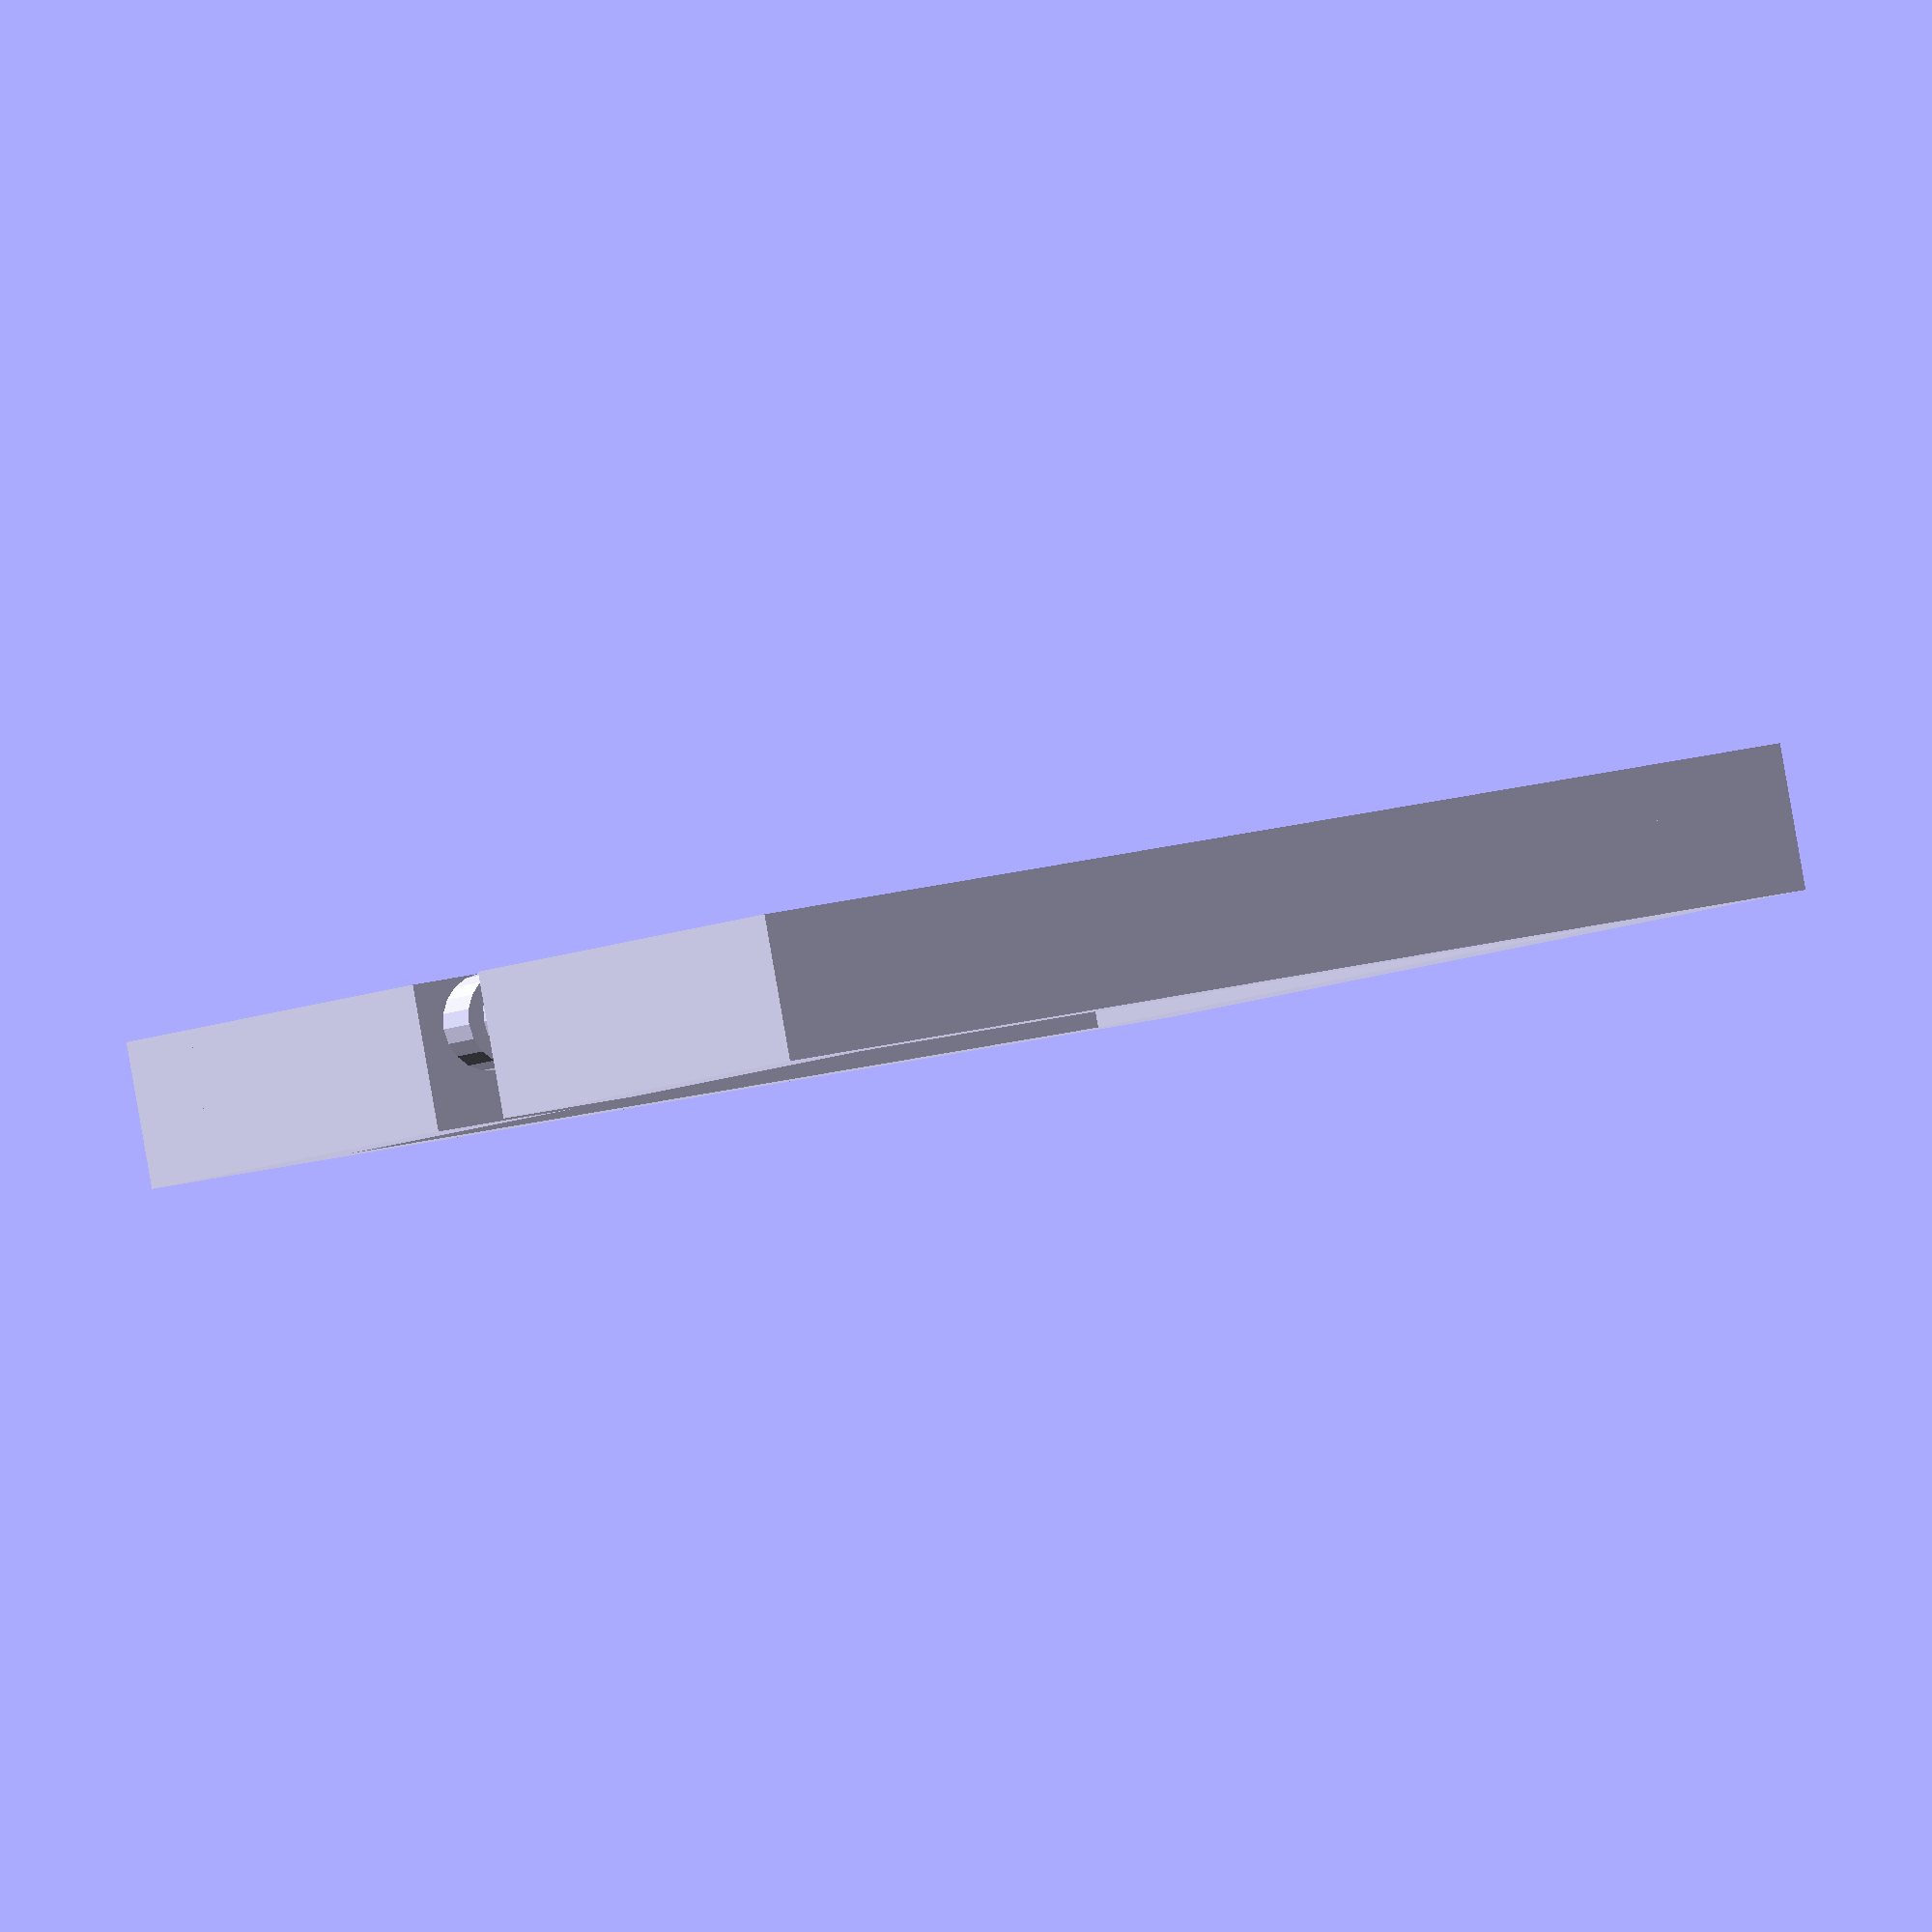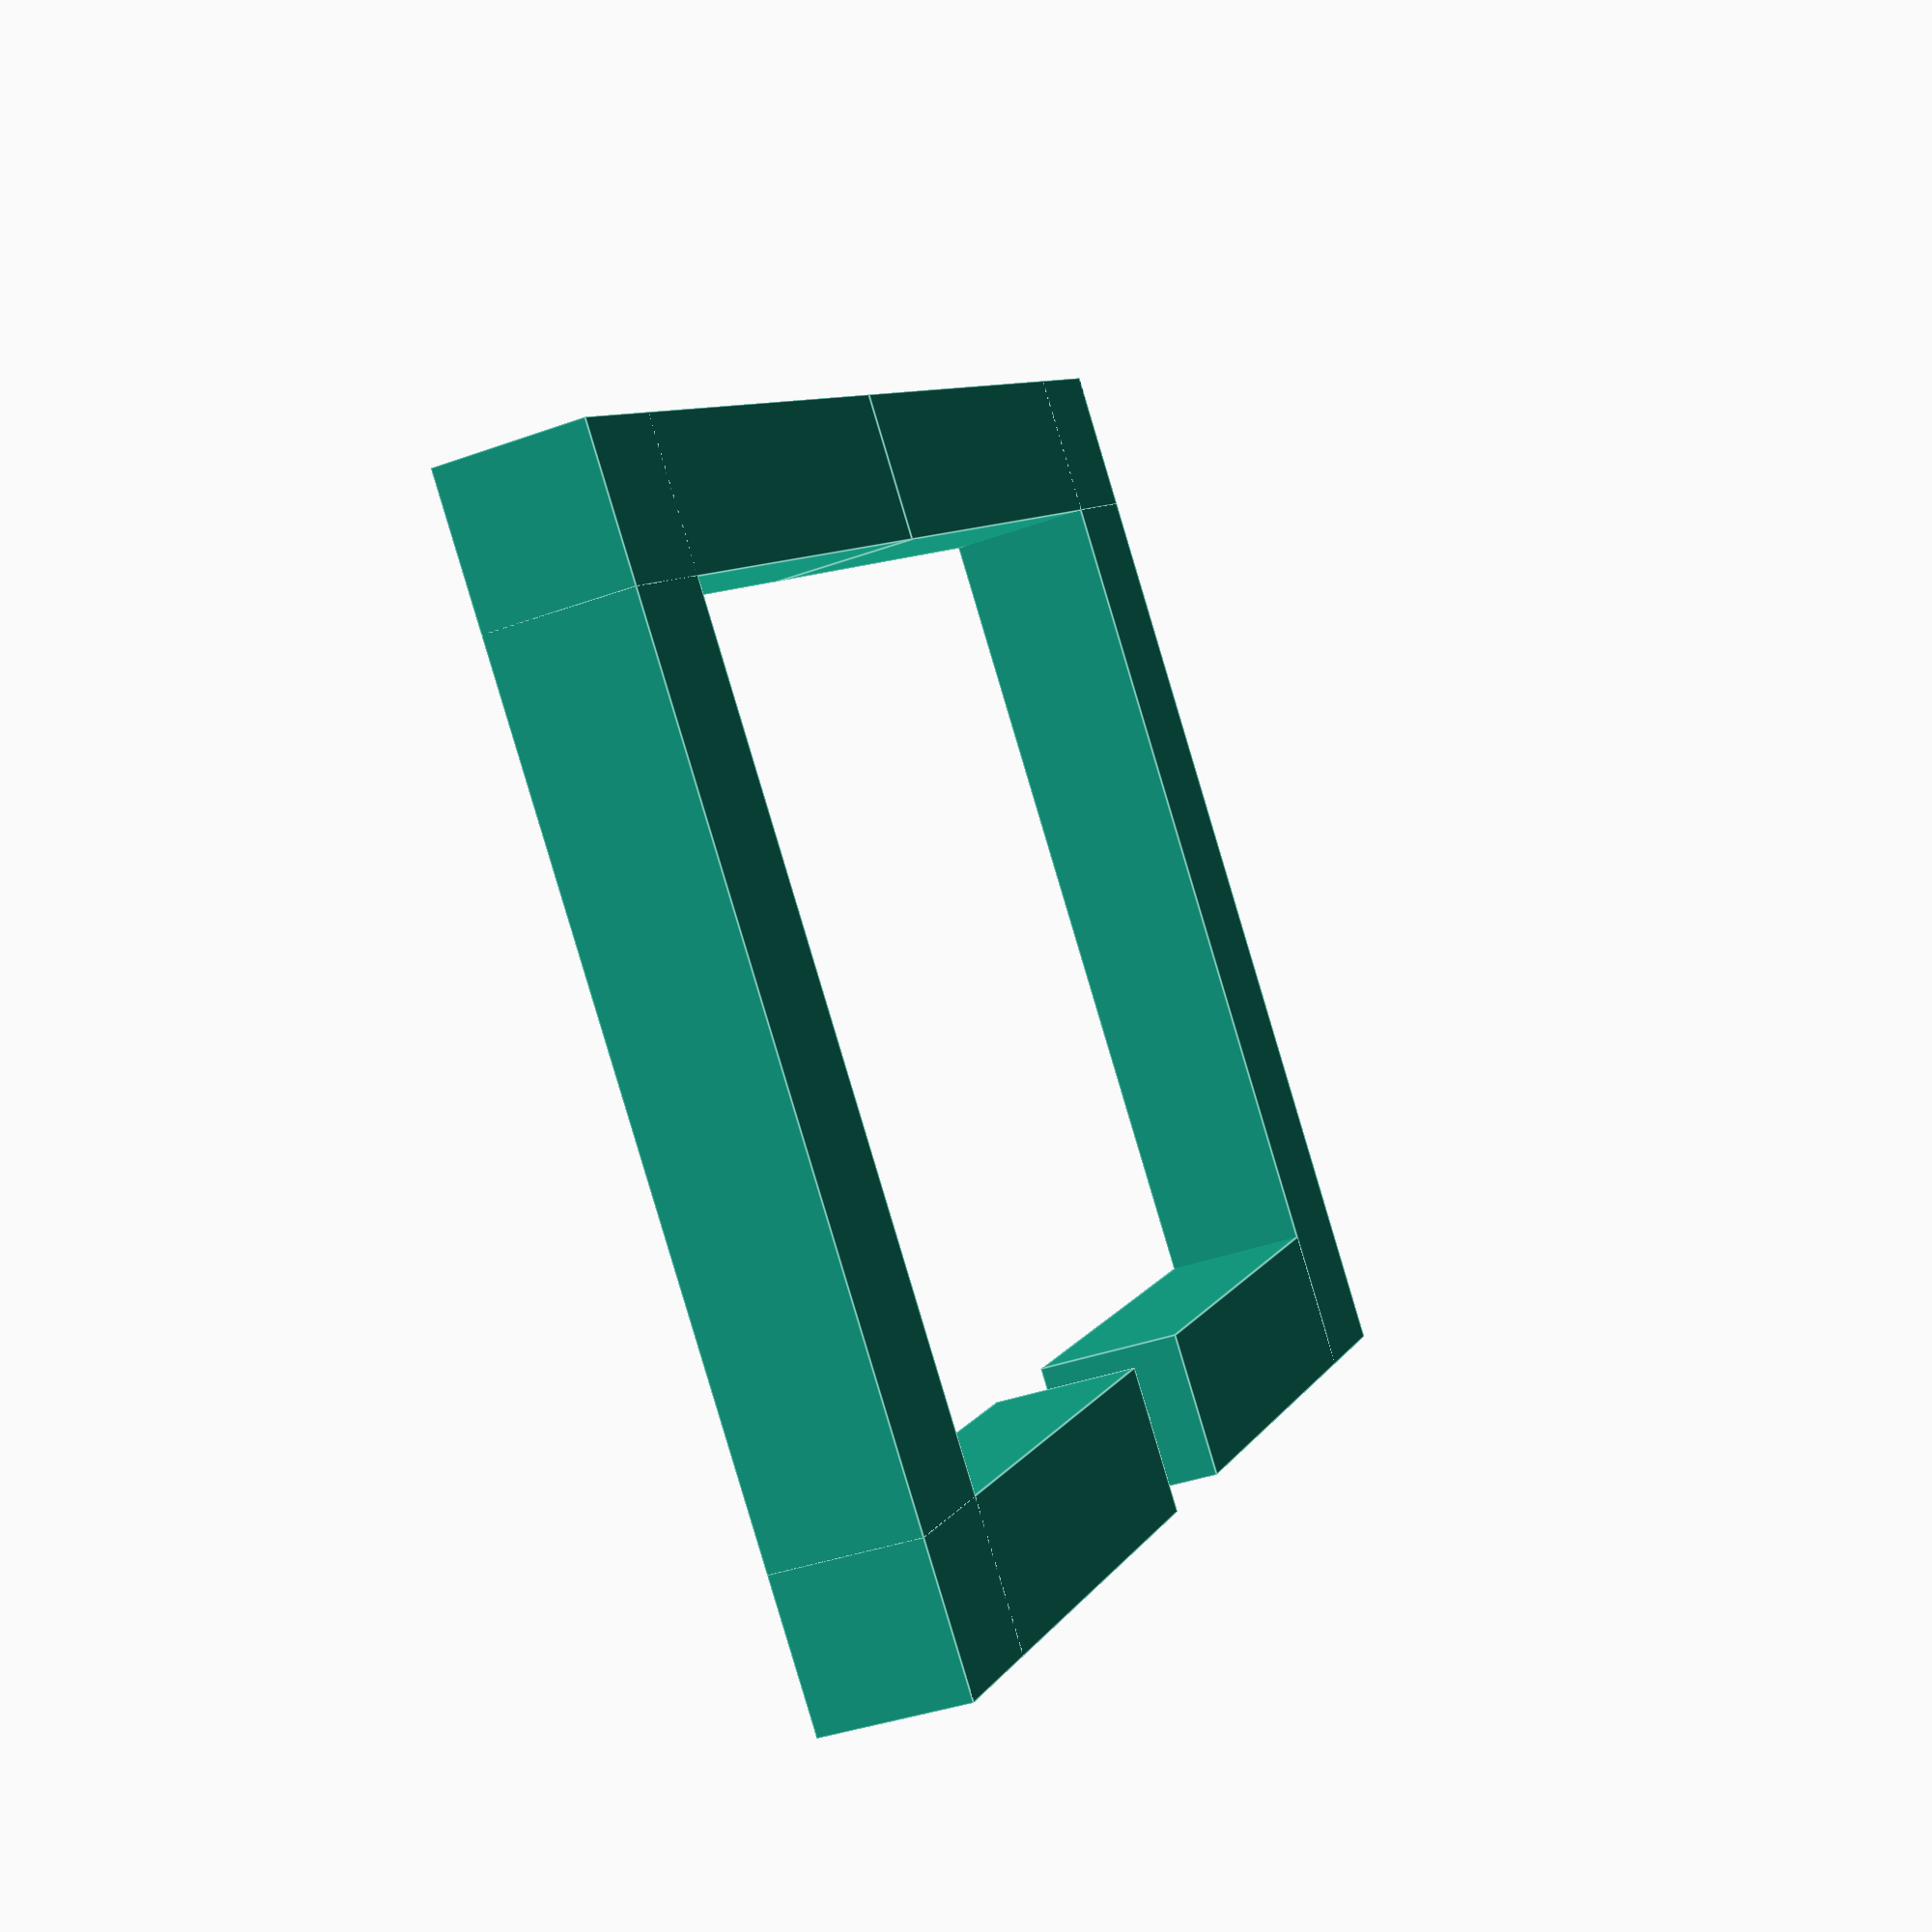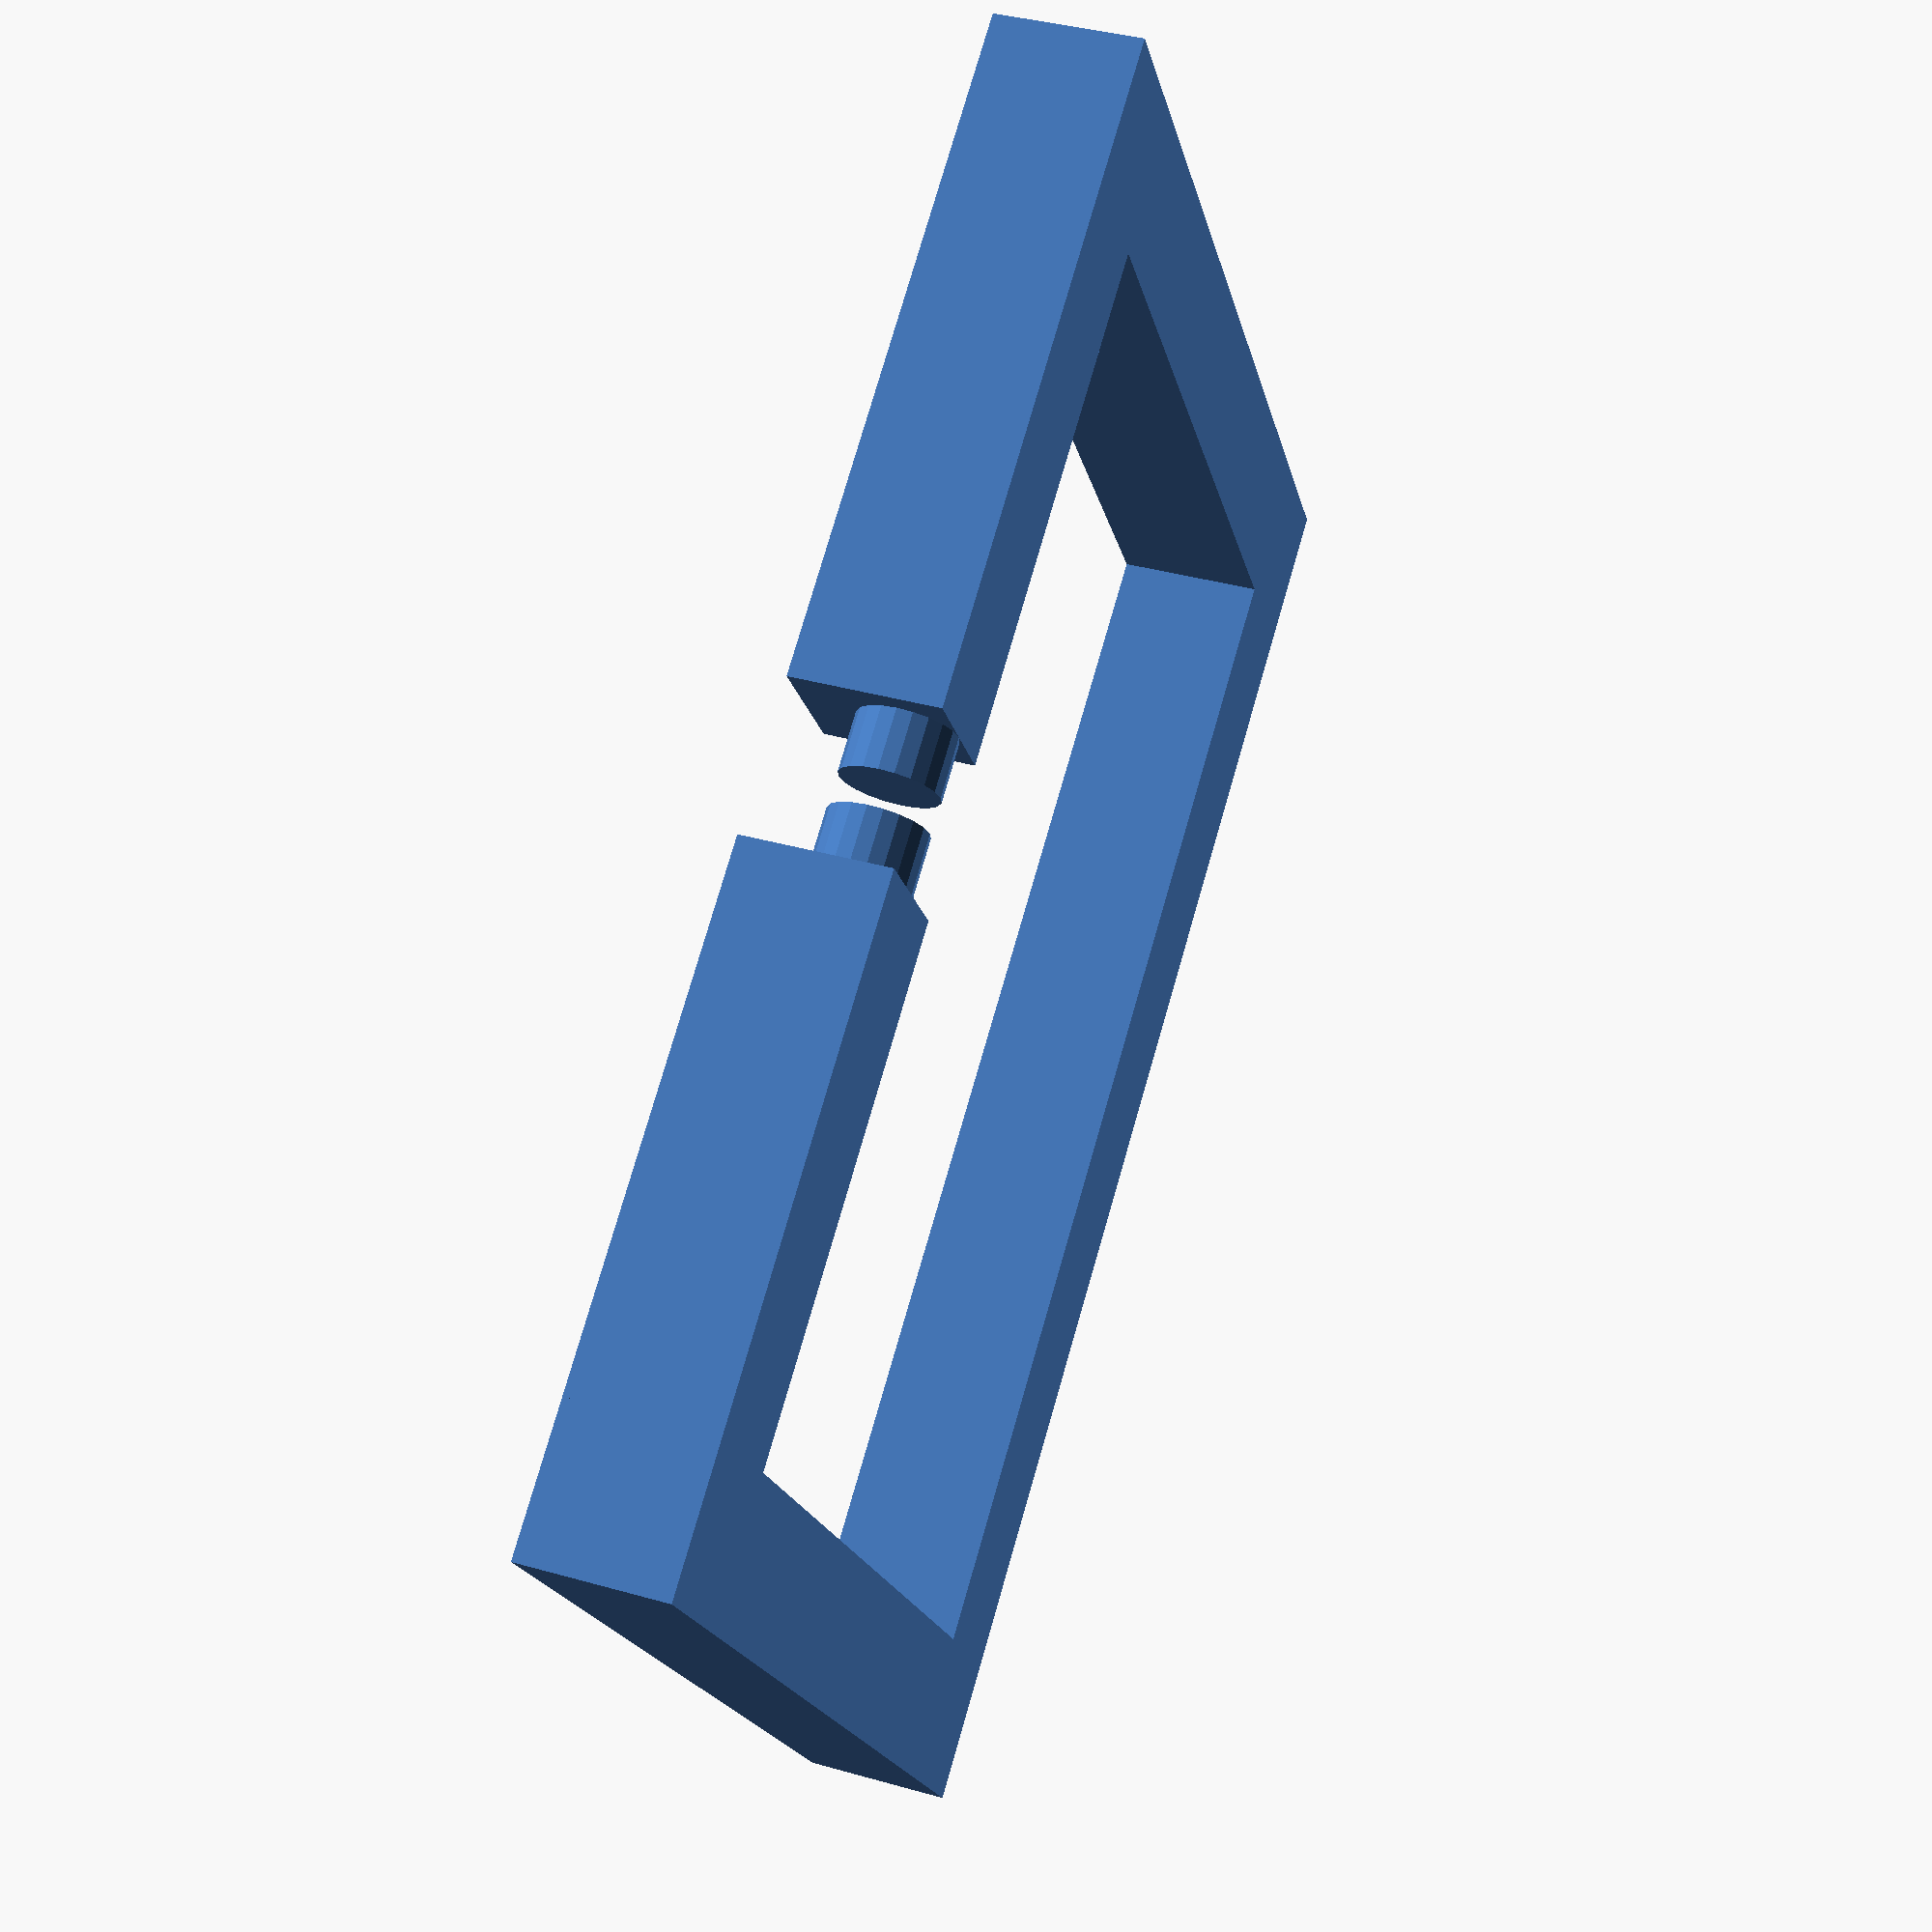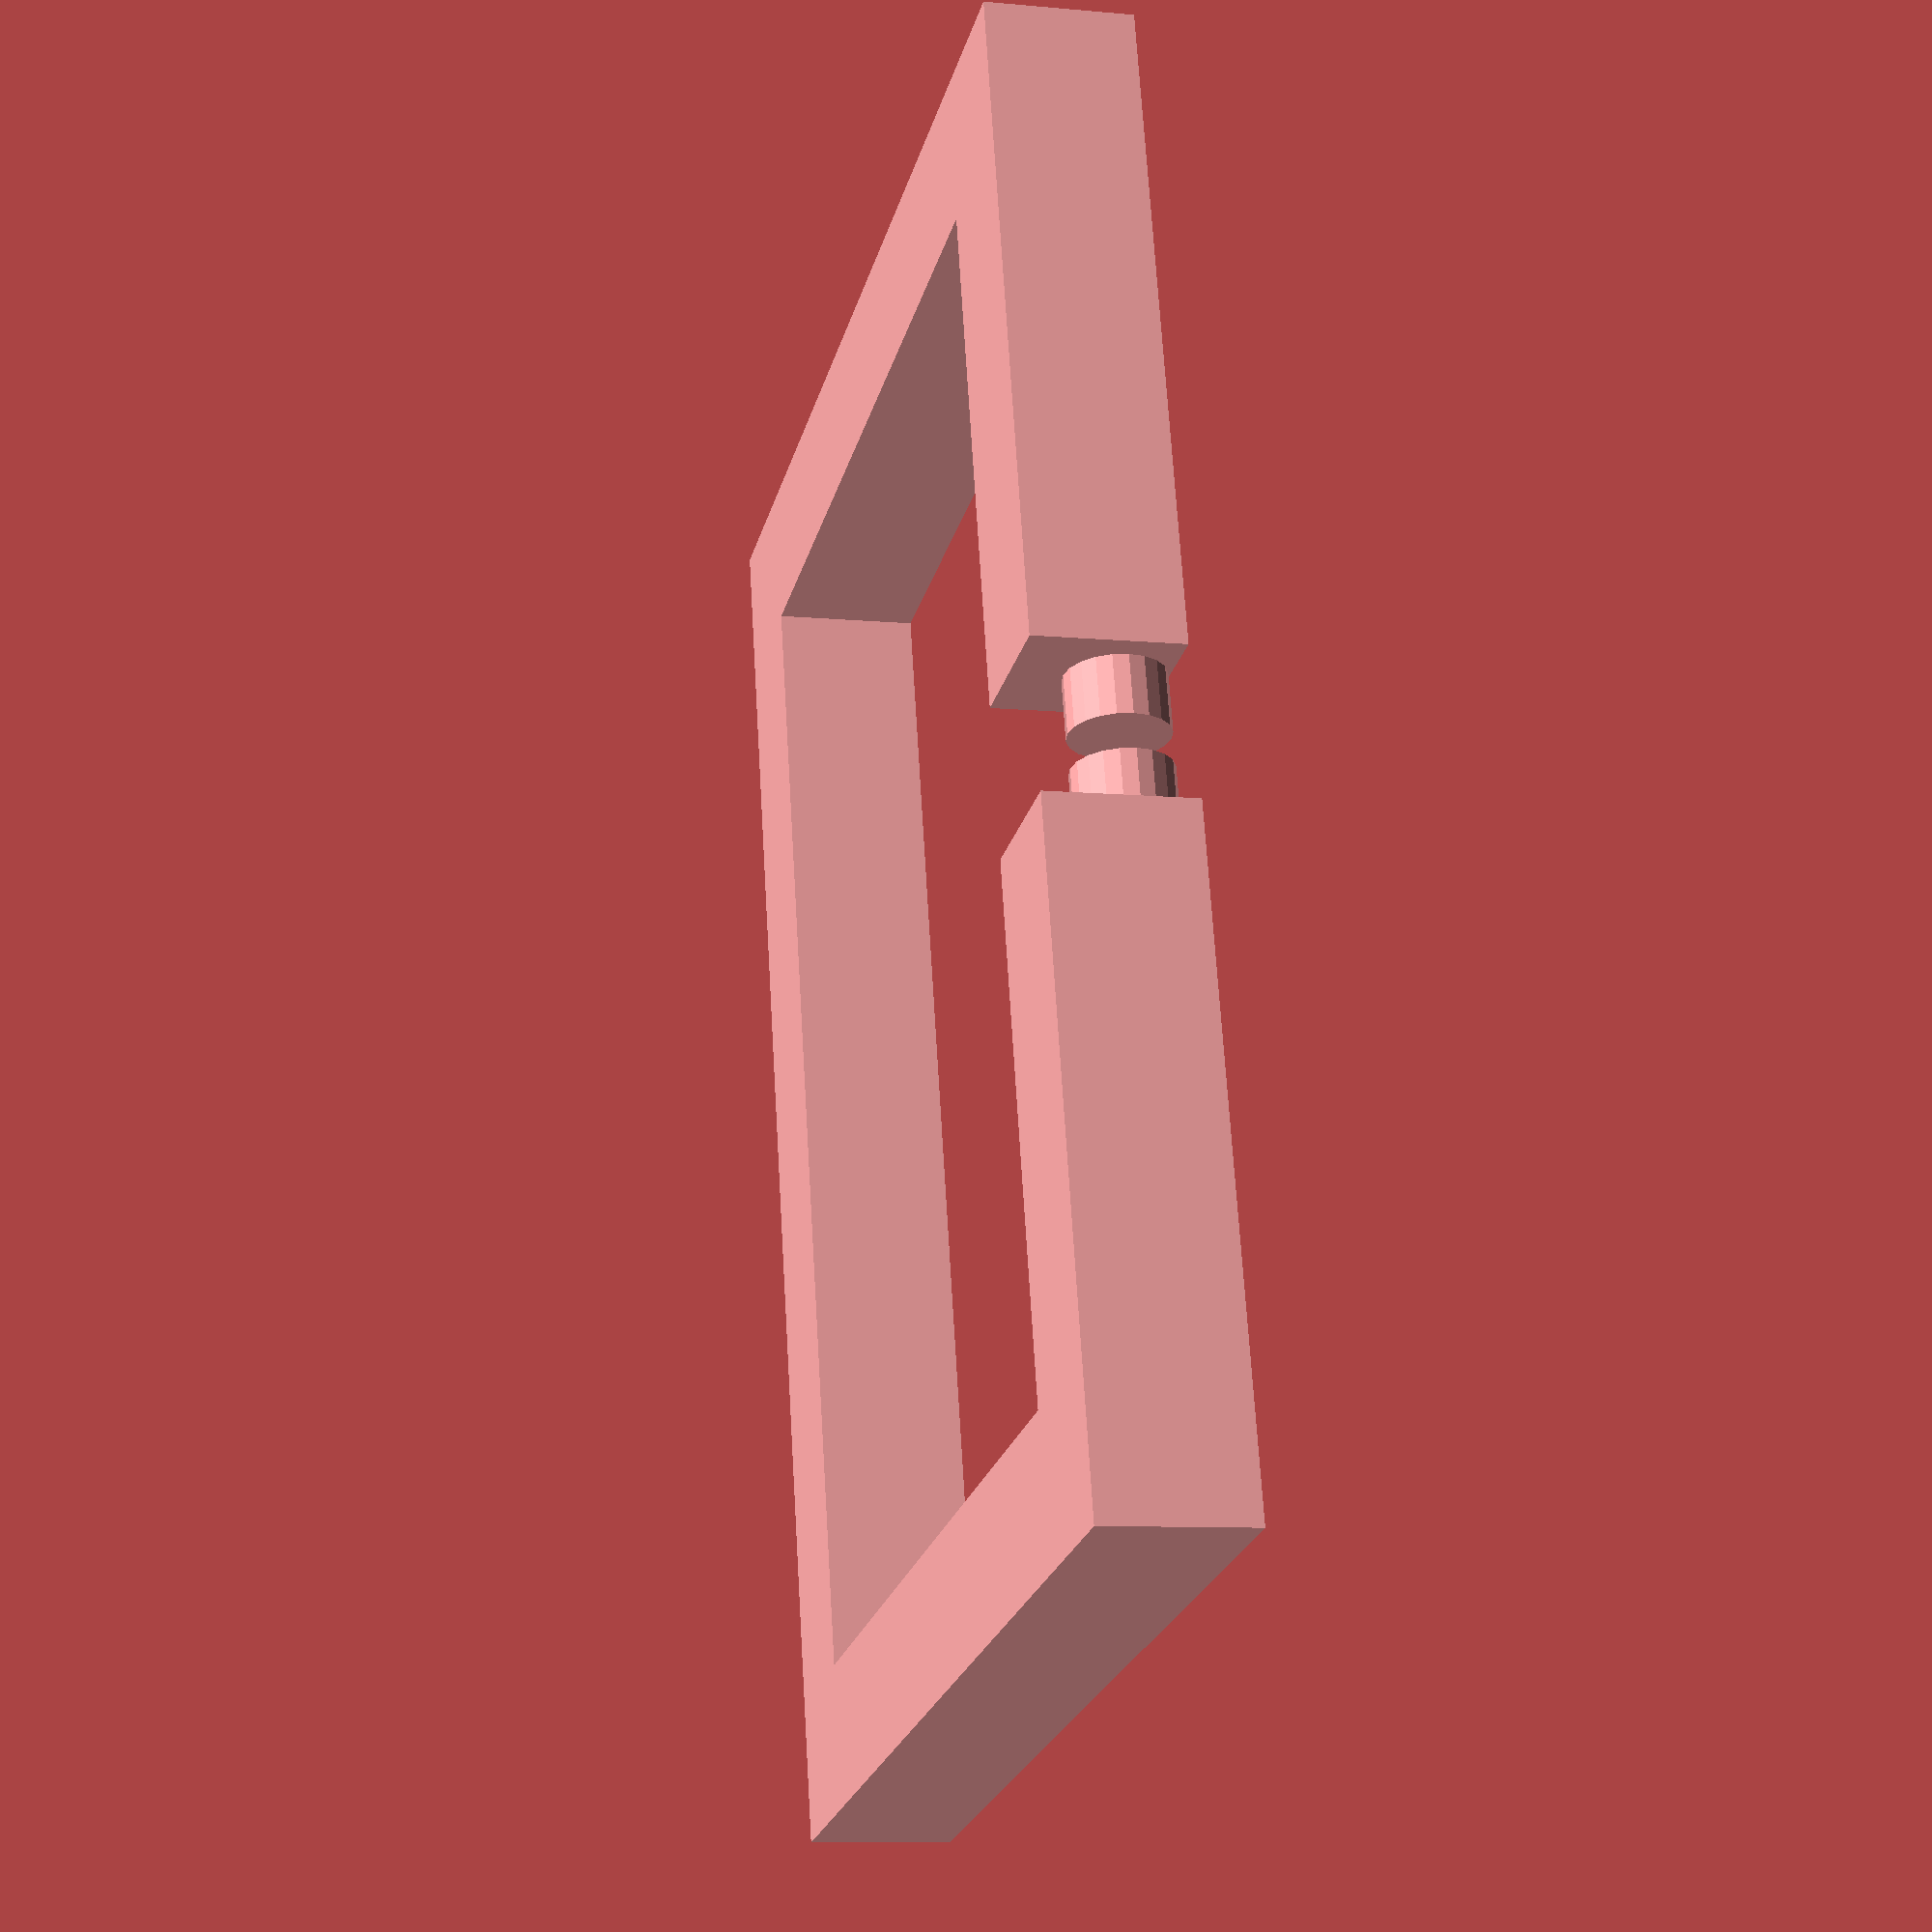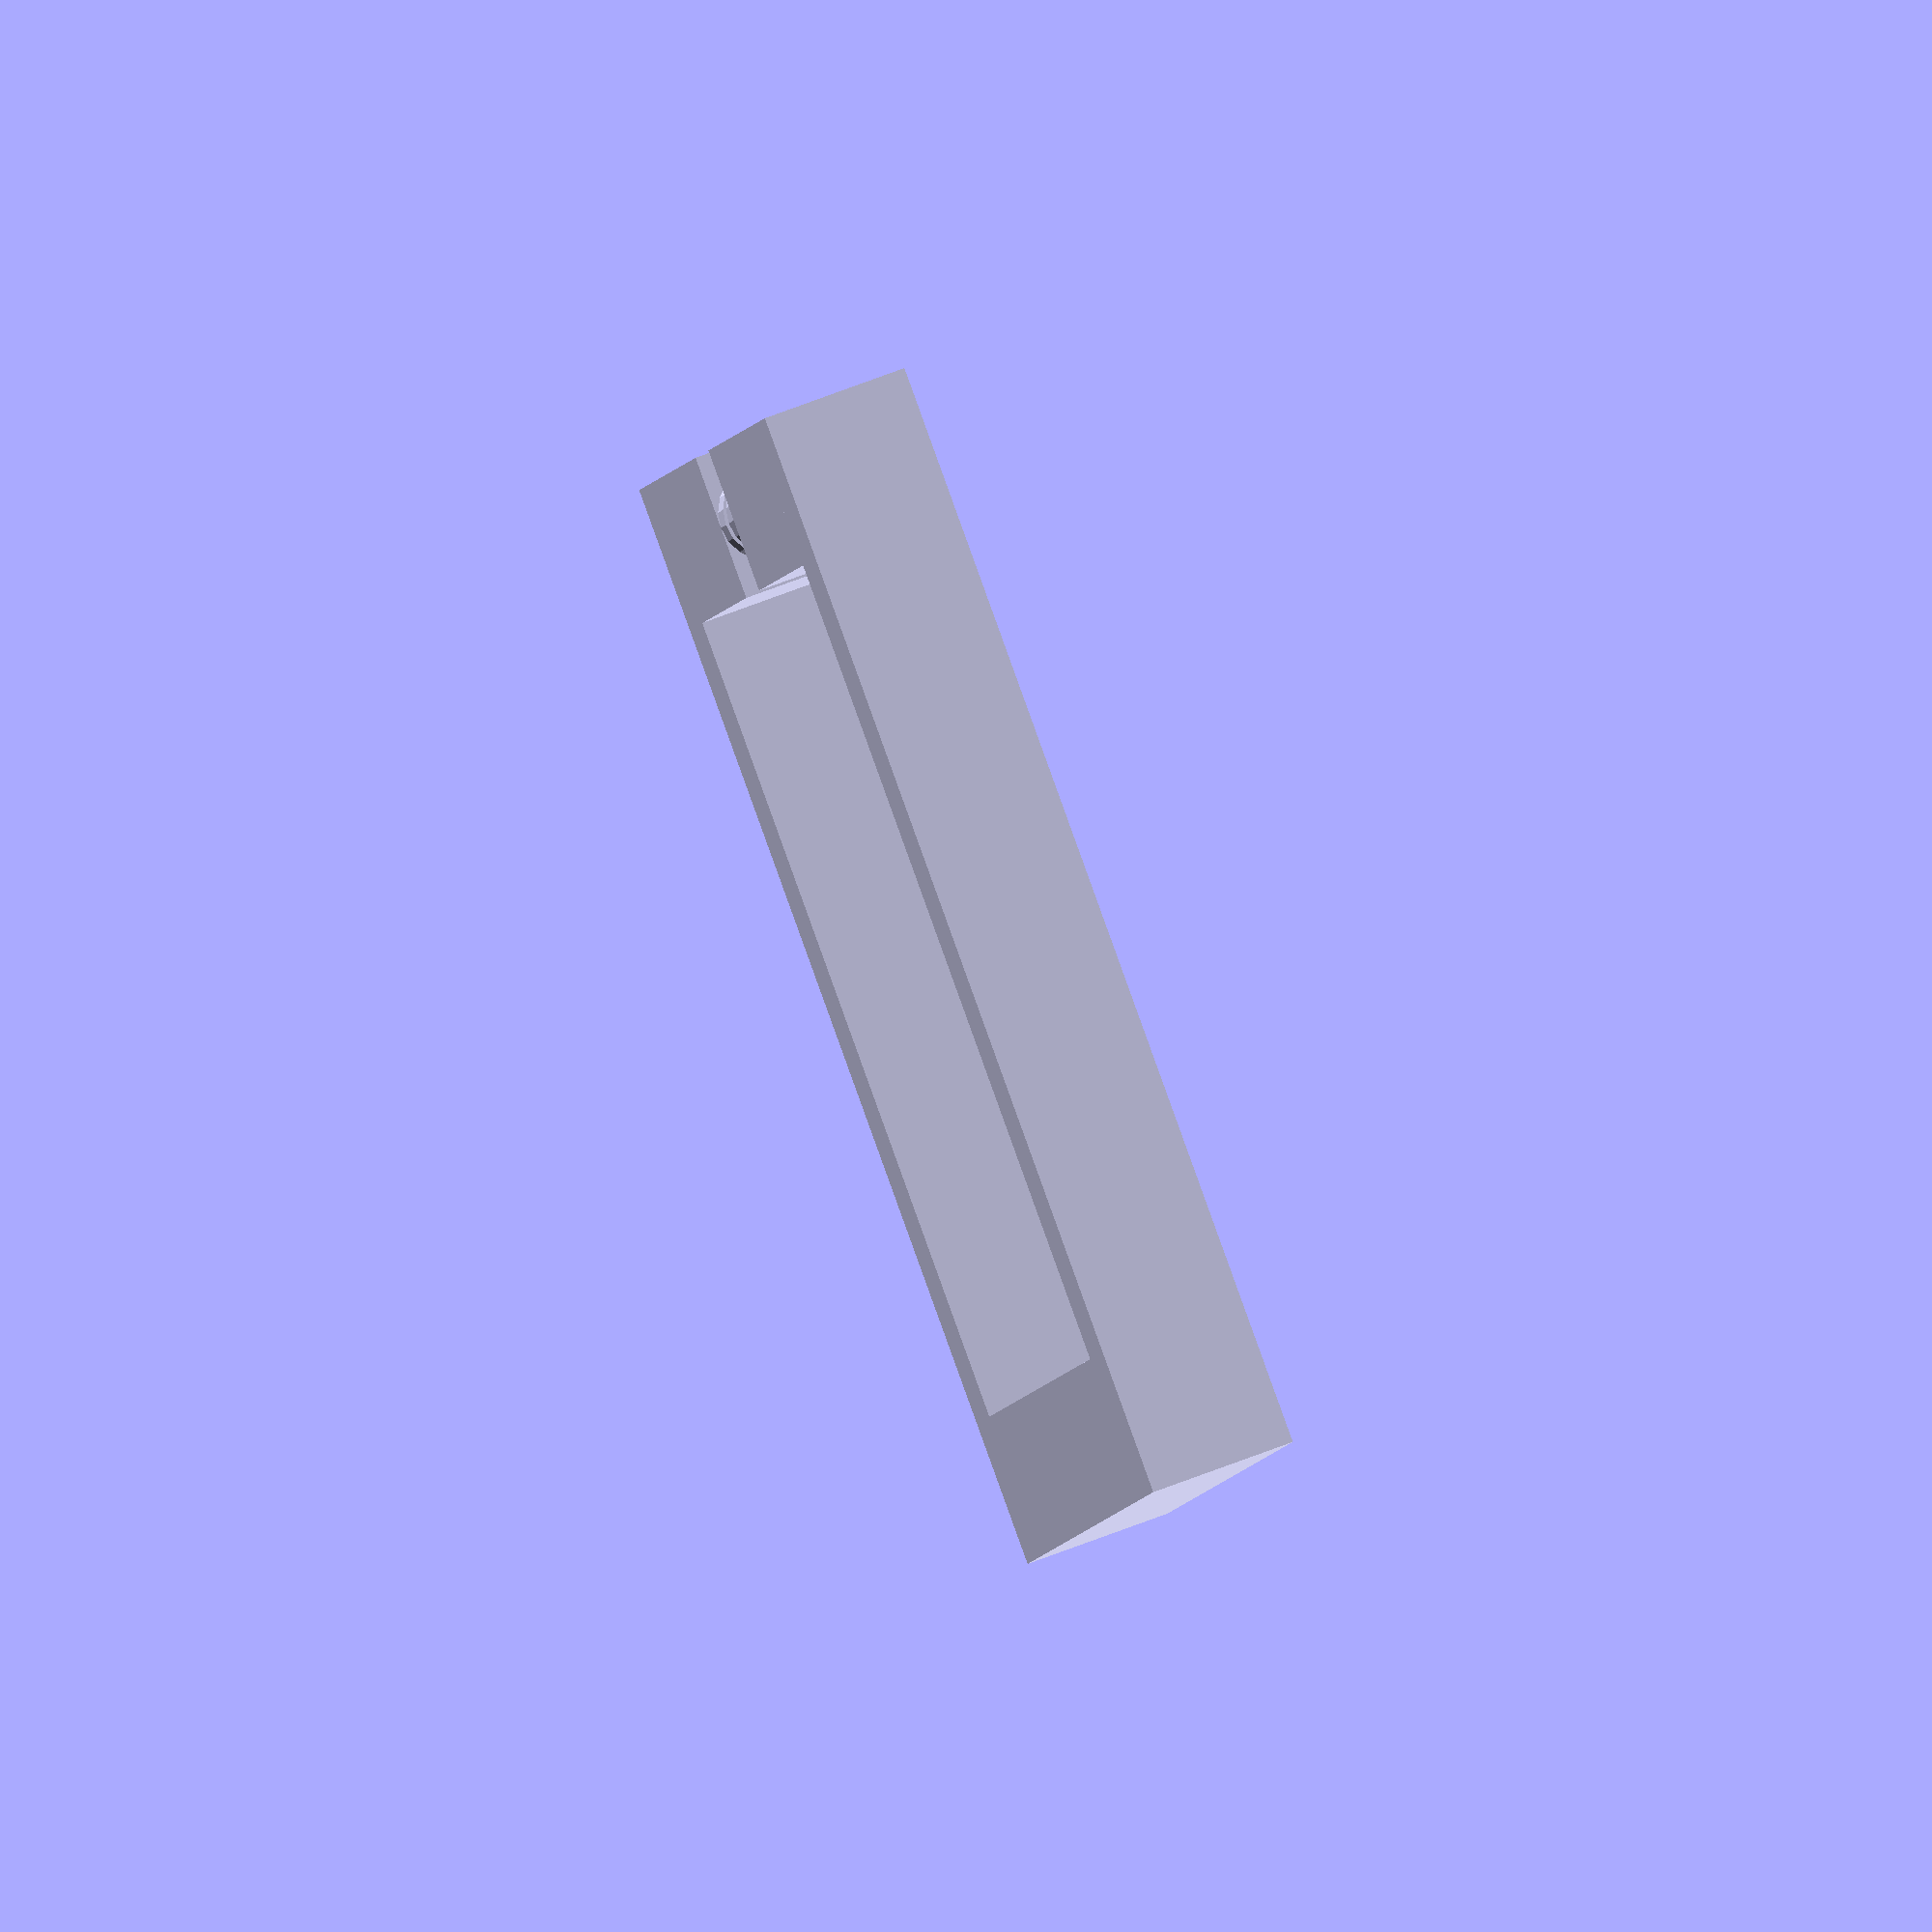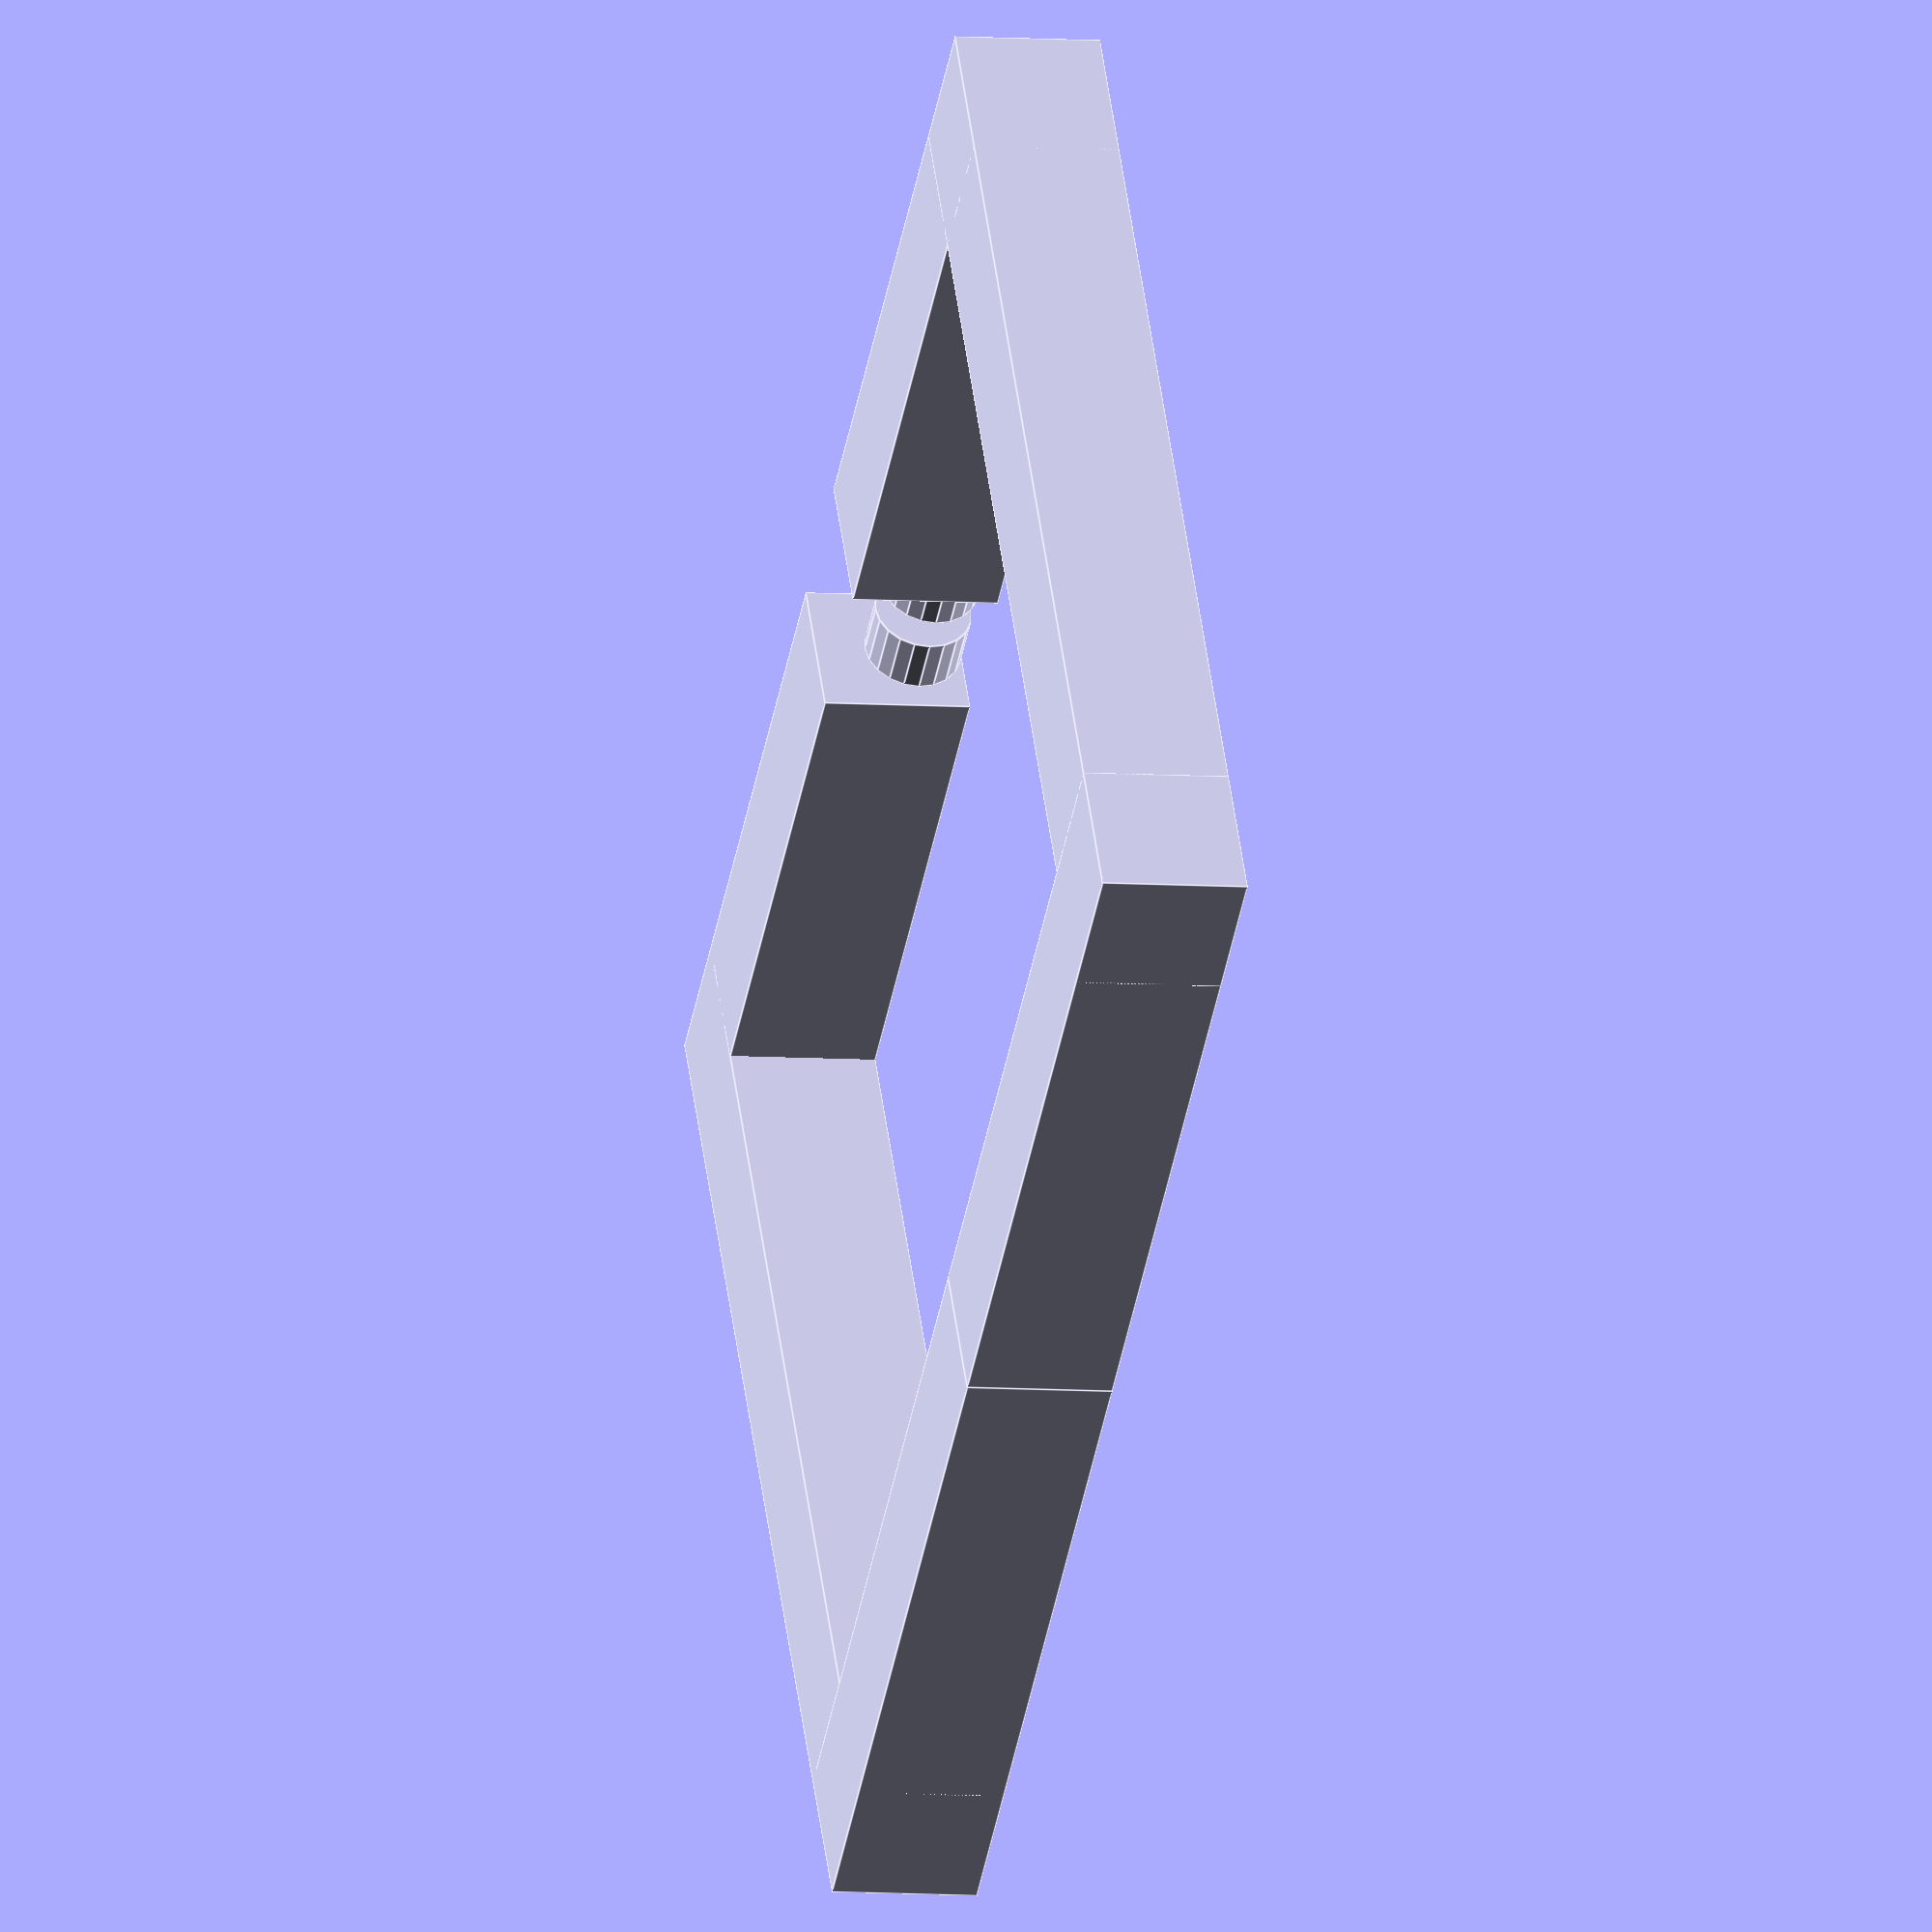
<openscad>
module fitting(length, radius) {
    rotate([0,90,0])
    translate([-abs(radius), 0, 0])
        cylinder(h=length, r=radius, $fn=20);
}

module half_rod(size, rod_1_len, rod_2_len, rod_3_len) {
    radius = -size / 2;

    // Connected to fitting
    translate([0, radius, 0])
        cube([rod_1_len, size, size]);

    // Connector of fitting rod and long rod
    translate([rod_1_len, radius, 0])
    rotate([0, 0, 90])
        cube([rod_2_len, size, size]);

    // Long rod
    translate([rod_1_len, rod_2_len + radius, 0])
    rotate([0, 0, 180])
        cube([rod_3_len, size, size]);
}

gap = 3.5 / 2;

fitting_length = 6;
fitting_radius = 9.9 / 2;
rod_size = 15;
rod_1_len = 68;
rod_2_len = 115;
rod_3_len = rod_1_len + fitting_length + gap;


// Left Fitting
translate([gap, 0, 0])
    fitting(fitting_length, fitting_radius);

// Left Half Rod
translate([fitting_length + gap, 0, 0])
    half_rod(rod_size,
        rod_1_len=rod_1_len,
        rod_2_len=rod_2_len,
        rod_3_len=rod_3_len);

// Right Fitting
translate([-fitting_length - gap, 0, 0])
    fitting(fitting_length, fitting_radius);

// Right Half Rod
rotate([0, 180, 0])
translate([fitting_length + gap, 0, -rod_size])
    half_rod(rod_size,
        rod_1_len=rod_1_len,
        rod_2_len=rod_2_len,
        rod_3_len=rod_3_len);

</openscad>
<views>
elev=270.7 azim=115.5 roll=350.1 proj=o view=solid
elev=218.3 azim=136.2 roll=245.5 proj=p view=edges
elev=141.9 azim=35.5 roll=70.2 proj=p view=solid
elev=9.0 azim=255.7 roll=76.0 proj=p view=solid
elev=285.7 azim=256.2 roll=249.5 proj=o view=solid
elev=186.6 azim=324.3 roll=102.8 proj=o view=edges
</views>
